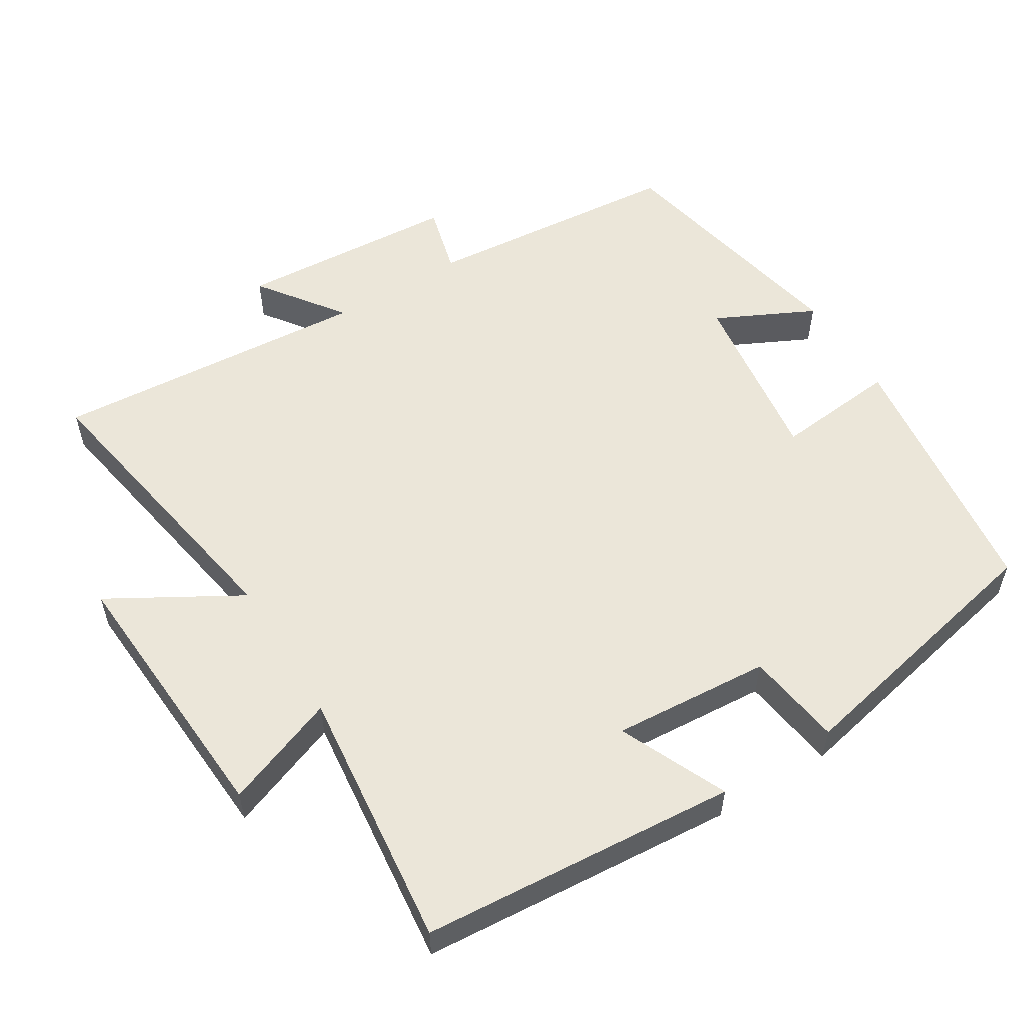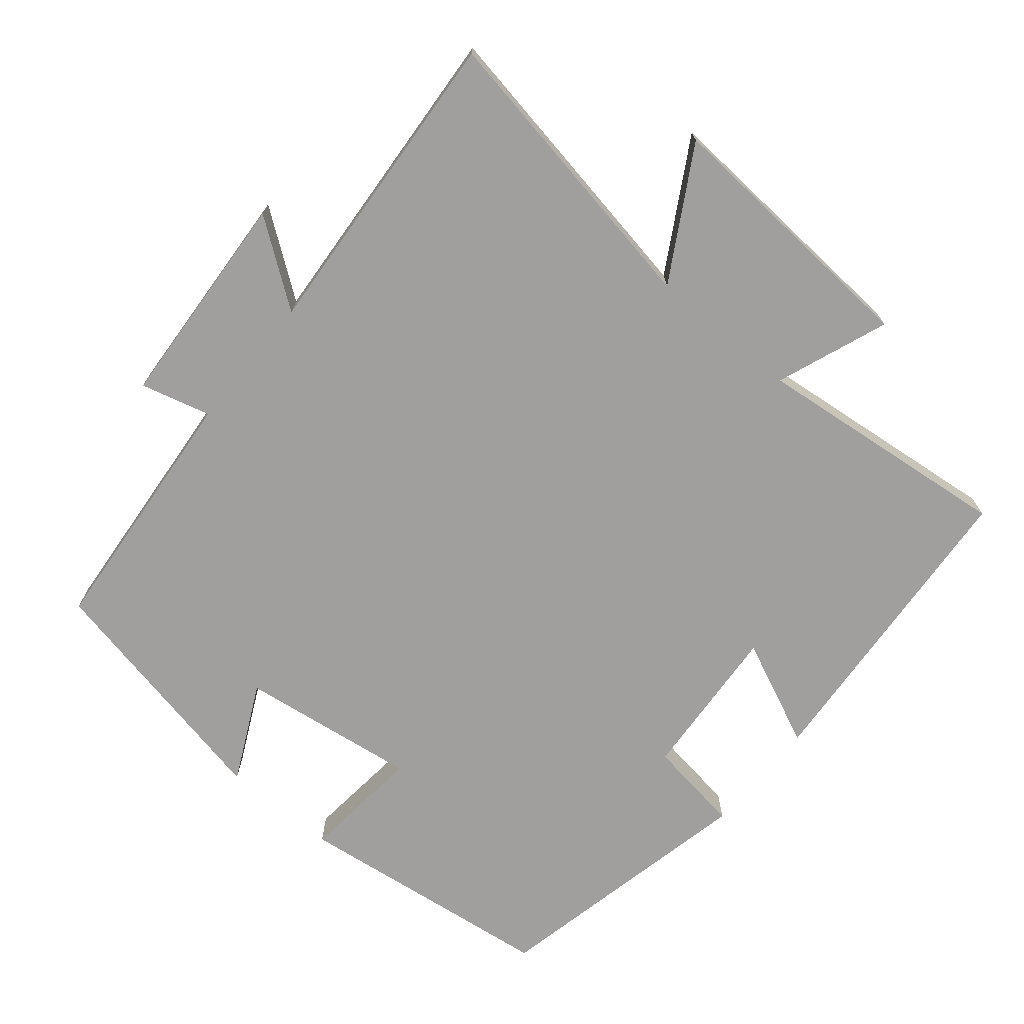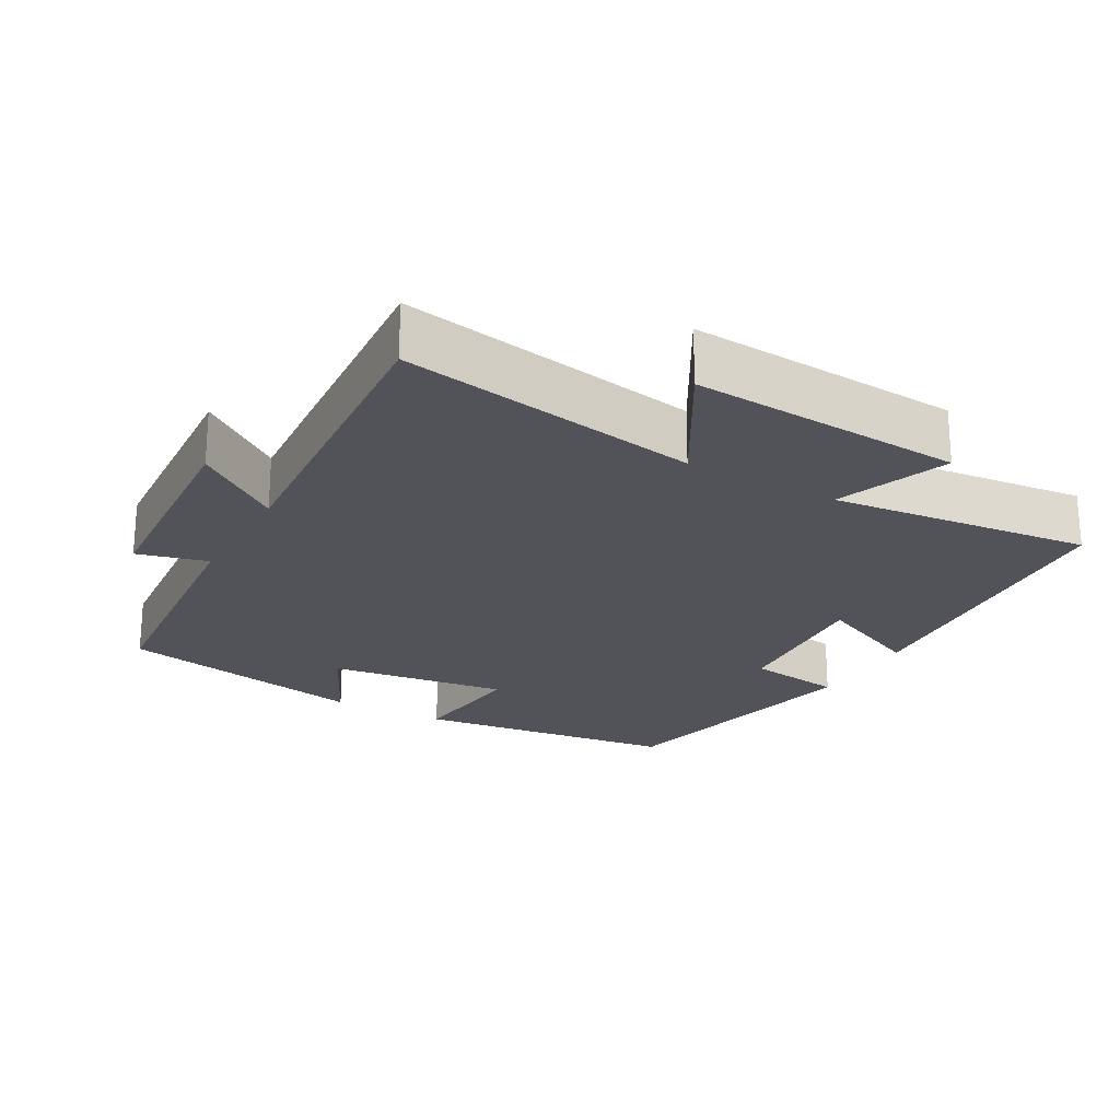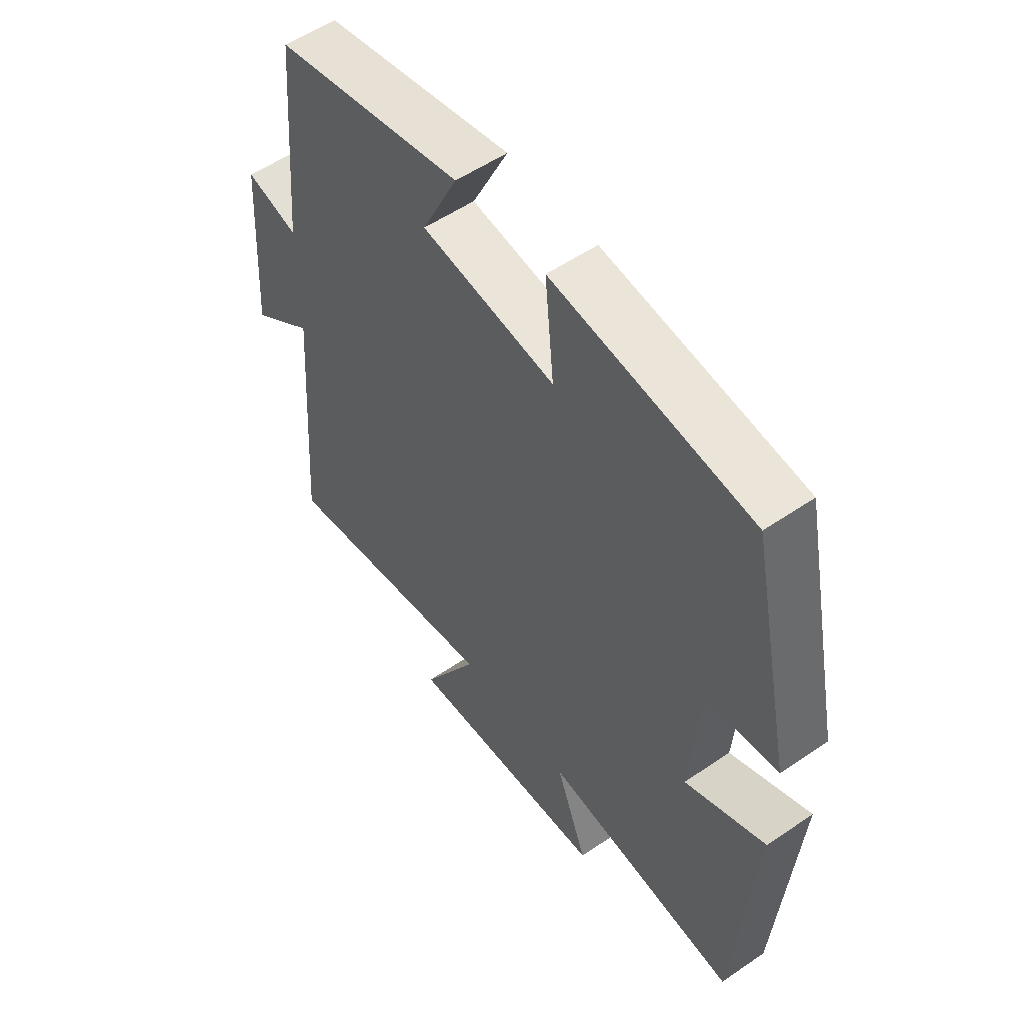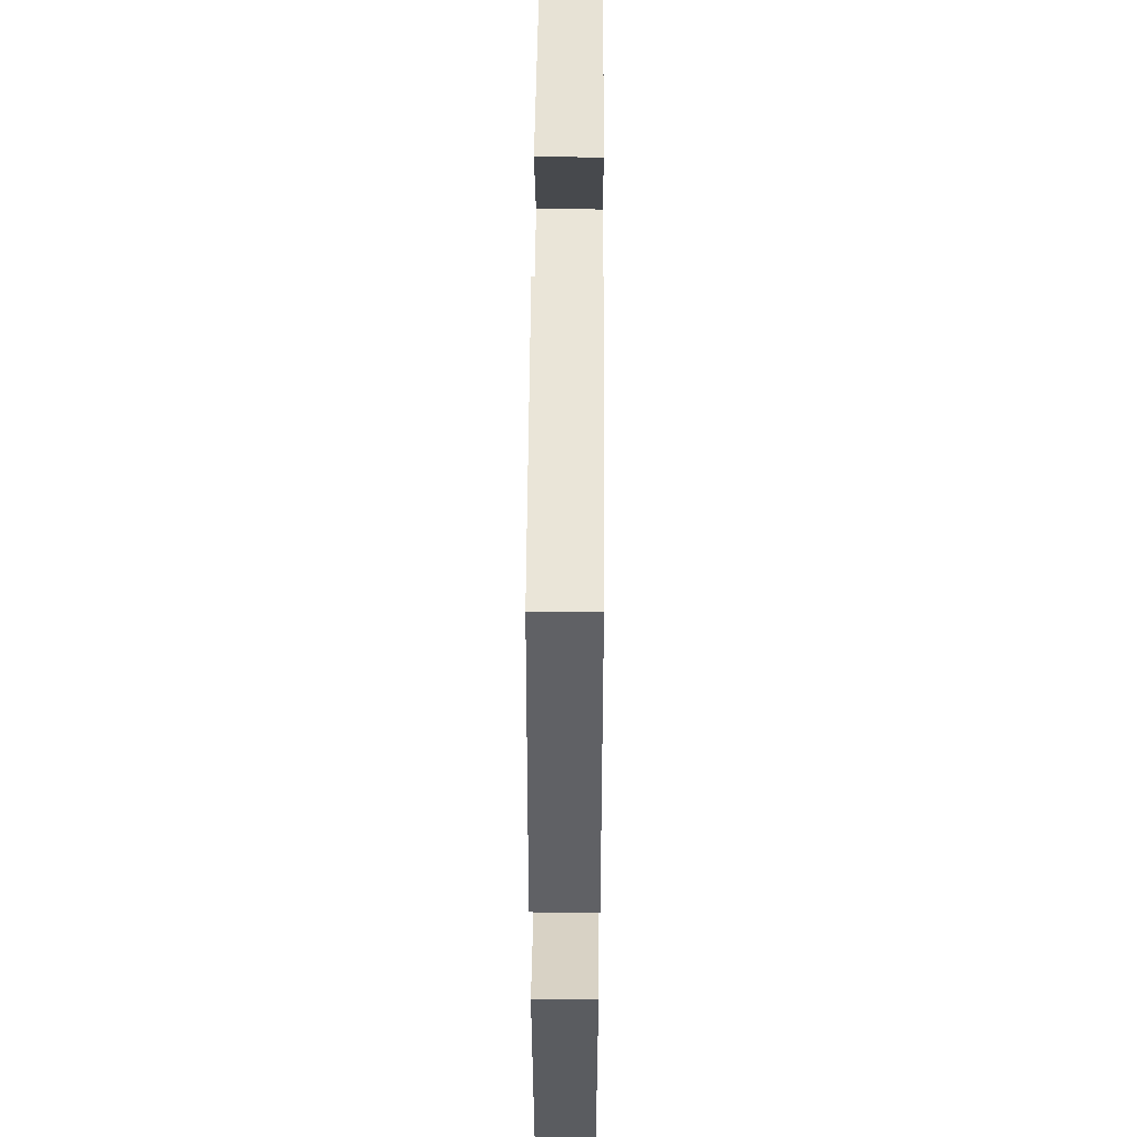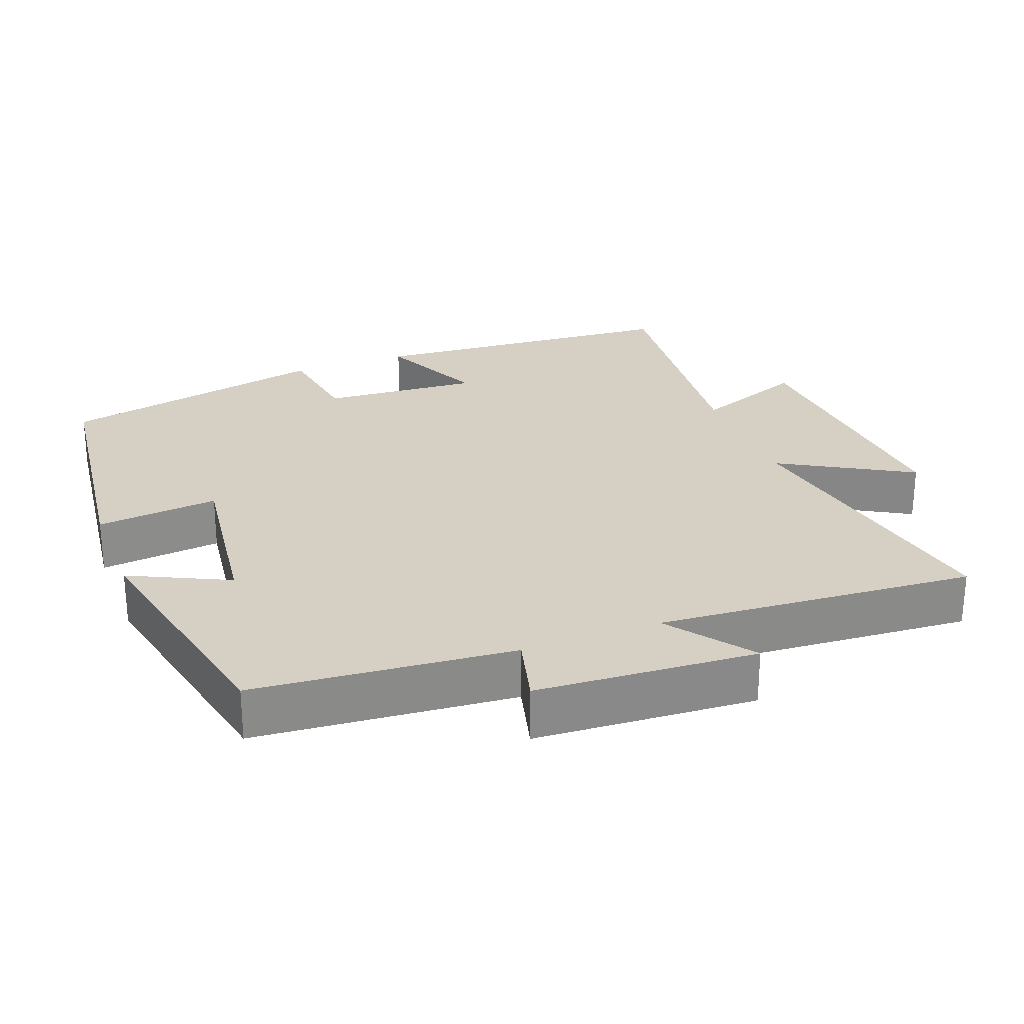
<metadata>
{"format":"obj","ext":"obj","renderer":"f3d","projection":"perspective","resolution":1024,"background":"white","views":[{"elev":55.5,"azim":-121.7,"up":"+Y"},{"elev":-71.4,"azim":140.2,"up":"+Y"},{"elev":-22.7,"azim":150.6,"up":"+Y"},{"elev":54.7,"azim":-125.9,"up":"+Z"},{"elev":51.7,"azim":-89.6,"up":"+Z"},{"elev":26.4,"azim":68.9,"up":"+Y"}]}
</metadata>
<code>
v -0.419 0.07 0.453
v -0.05 0.07 0.5
v -0.067 0.07 0.329
v 0.183 0.07 0.363
v 0.116 0.07 0.5
v 0.468 0.07 0.428
v 0.5 0.07 0.067
v 0.598 0.07 0.093
v 0.618 0.07 -0.215
v 0.5 0.07 -0.129
v 0.533 0.07 -0.573
v 0.114 0.07 -0.5
v 0.219 0.07 -0.681
v -0.161 0.07 -0.657
v -0.102 0.07 -0.5
v -0.466 0.07 -0.54
v -0.5 0.07 -0.099
v -0.35 0.07 -0.166
v -0.366 0.07 0.054
v -0.5 0.07 0.073
v -0.419 0 0.453
v -0.05 0 0.5
v -0.067 0 0.329
v 0.183 0 0.363
v 0.116 0 0.5
v 0.468 0 0.428
v 0.5 0 0.067
v 0.598 0 0.093
v 0.618 0 -0.215
v 0.5 0 -0.129
v 0.533 0 -0.573
v 0.114 0 -0.5
v 0.219 0 -0.681
v -0.161 0 -0.657
v -0.102 0 -0.5
v -0.466 0 -0.54
v -0.5 0 -0.099
v -0.35 0 -0.166
v -0.366 0 0.054
v -0.5 0 0.073
f 19 20 1 2
f 18 19 2 3
f 15 16 17 18
f 15 18 3 4
f 12 13 14 15
f 12 15 4
f 10 11 12 4
f 7 8 9 10
f 6 7 10
f 4 5 6 10
f 22 21 40 39
f 23 22 39 38
f 38 37 36 35
f 24 23 38 35
f 35 34 33 32
f 24 35 32
f 24 32 31 30
f 30 29 28 27
f 30 27 26
f 30 26 25 24
f 1 21 22 2
f 2 22 23 3
f 3 23 24 4
f 4 24 25 5
f 5 25 26 6
f 6 26 27 7
f 7 27 28 8
f 8 28 29 9
f 9 29 30 10
f 10 30 31 11
f 11 31 32 12
f 12 32 33 13
f 13 33 34 14
f 14 34 35 15
f 15 35 36 16
f 16 36 37 17
f 17 37 38 18
f 18 38 39 19
f 19 39 40 20
f 20 40 21 1

</code>
